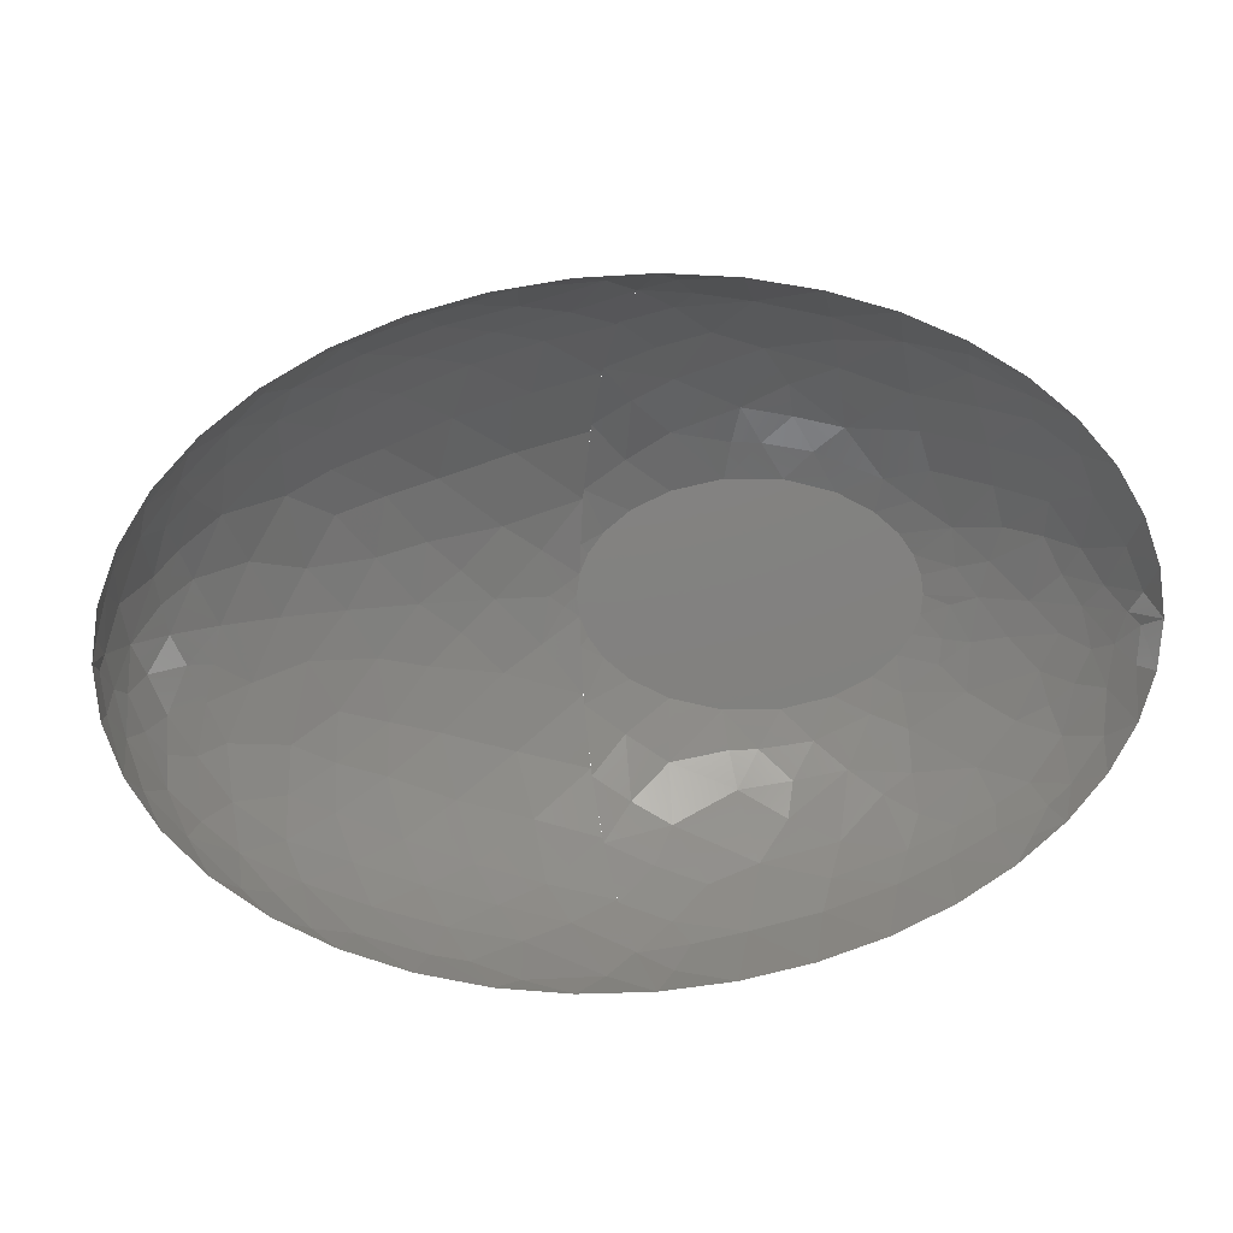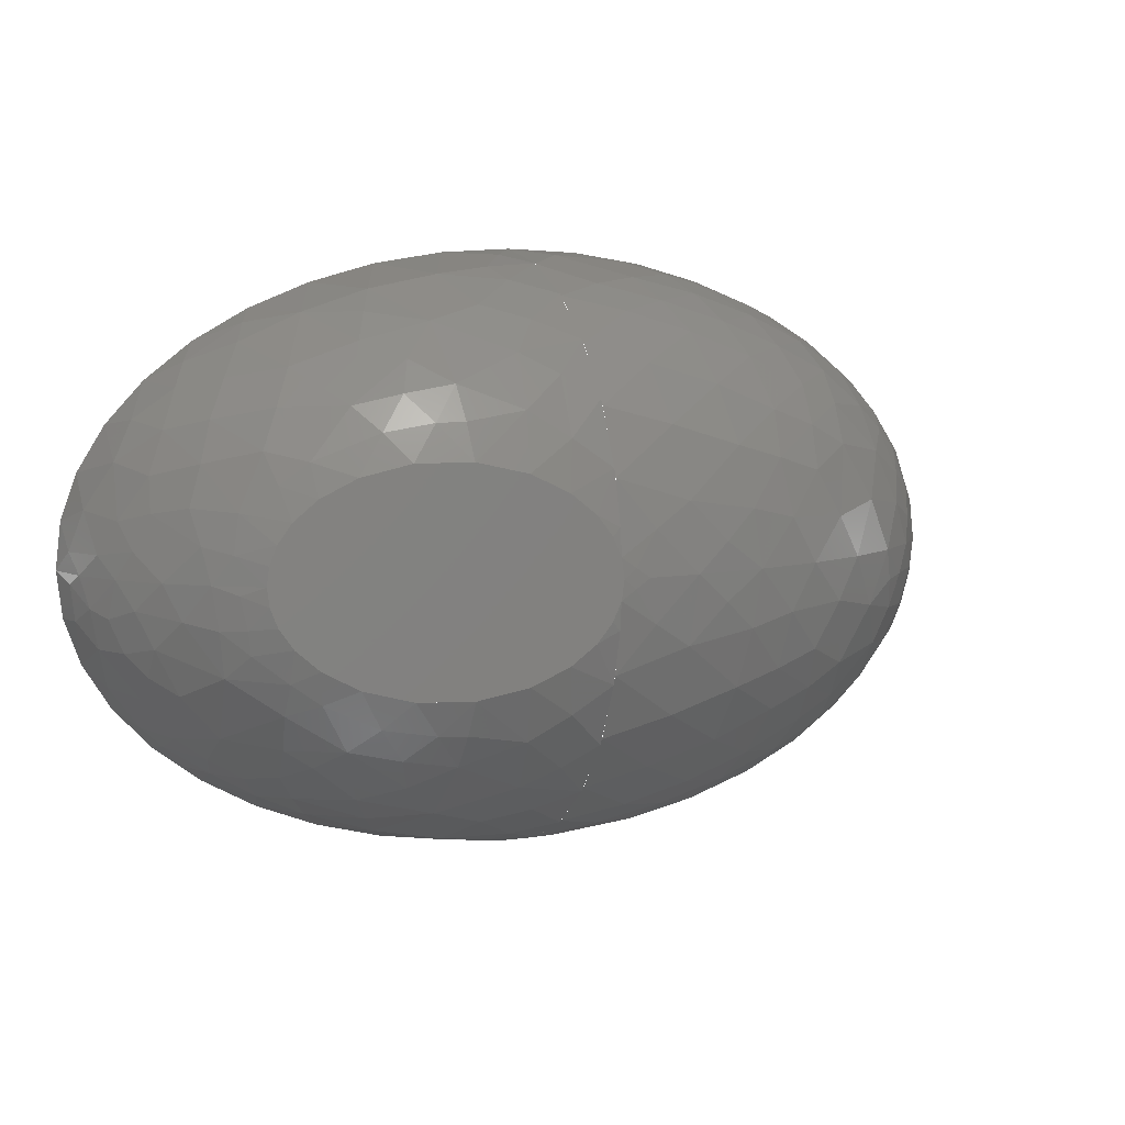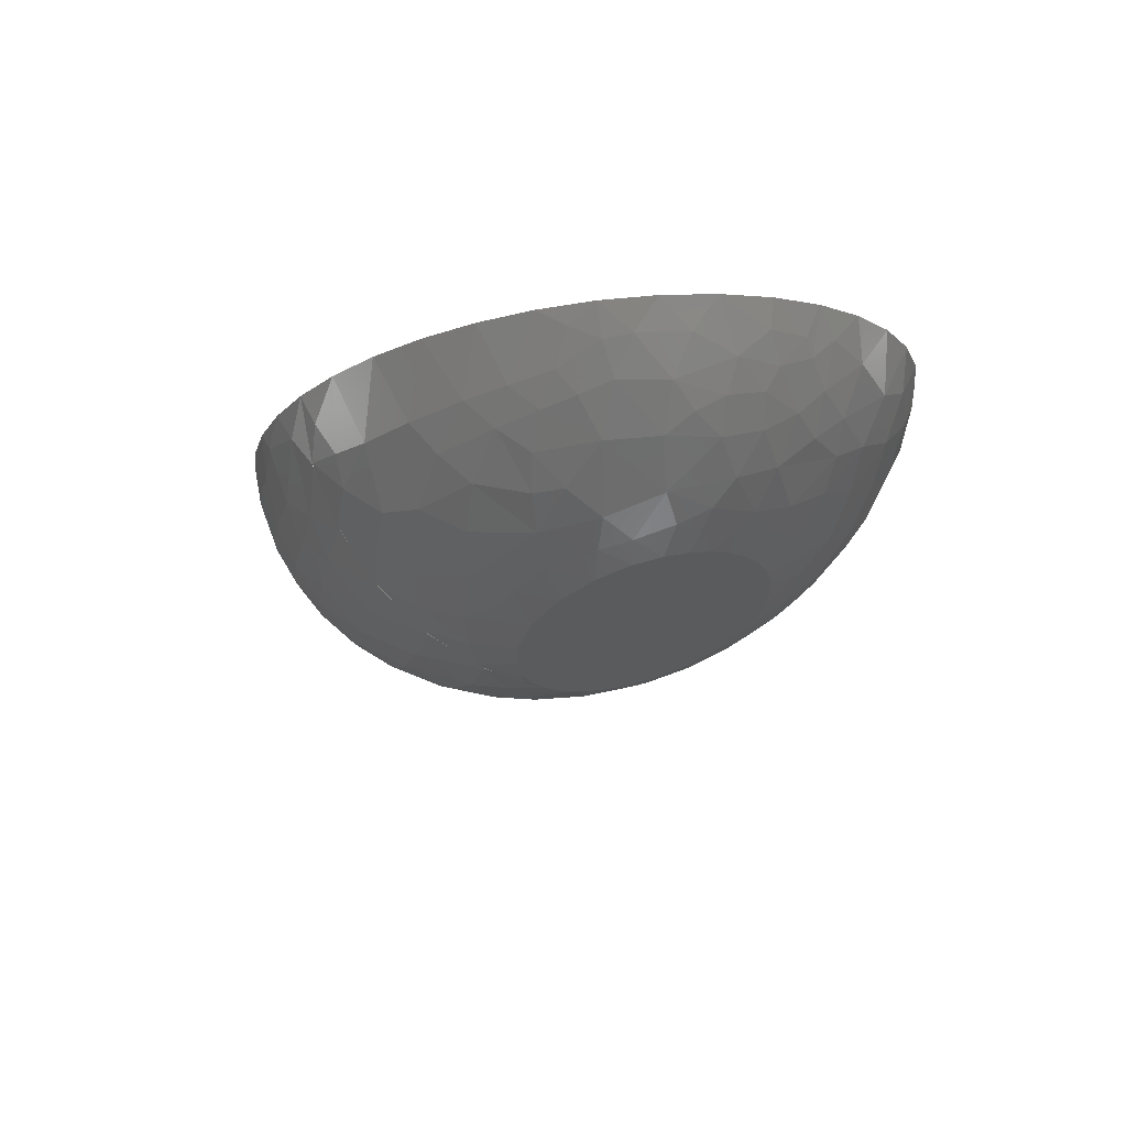
<metadata>
{"format":"stl","ext":"stl","renderer":"f3d","projection":"perspective","resolution":1024,"background":"white","views":[{"elev":8.7,"azim":-14.8,"up":"+Y"},{"elev":7.2,"azim":156.4,"up":"+Y"},{"elev":-13.9,"azim":60.6,"up":"+Z"}]}
</metadata>
<code>
# stl→obj: 334 verts, 576 faces
v 7.588e-16 -0.537 -8.039
v -0.3922 -0.2668 -8.049
v -0.06989 0 -8.057
v -0.7889 0 -8.041
v -1.931 -8.003 -0.774
v -0.9546 -7.932 -1.702
v 7.306e-17 -8.102 -0.774
v -0.9996 -1.19 -7.944
v -2.195 0 -7.93
v -2.023 -1.835 -7.739
v -6.023 0 -7.046
v -7.045 -1.118 -6.543
v -7.721 0 -6.311
v 5.438e-16 -5.691 -5.761
v -1.648 -5.204 -6.102
v 6.519e-16 -4.193 -6.906
v -4.409 -6.912 -3.151
v -5.014 -7.185 -1.94
v -6.138 -6.31 -3.17
v -10.02 -4.75 -0.774
v -9.296 -5.212 -1.391
v -8.749 -5.724 -0.774
v -5.03 -5.286 -5.186
v -6.398 -5.51 -4.236
v -6.655 -4.519 -5.126
v -3.341 -5.953 -5.05
v -3.547 -4.635 -6.211
v -11.78 -2.463 -0.774
v -11.32 -2.953 -1.57
v -11.03 -3.654 -0.774
v -6.499 -3.499 -5.928
v -5.231 -3.949 -6.174
v -10.39 -4.079 -1.789
v -10.01 -3.966 -2.71
v -9.169 -4.75 -2.726
v -7.599 -2.95 -5.665
v -7.79 -3.976 -4.888
v -9.19 -2.643 -4.747
v -11.84 -0.8286 -2.288
v -12.05 -1.226 -1.518
v -12.17 -0.269 -1.576
v -11.62 -1.893 -2.15
v -11.51 -1.031 -2.846
v -2.988 -6.737 -4.086
v -2.635 -7.346 -3.021
v -8.483 -1.431 -5.712
v -9.21 0 -5.405
v -12.36 0 -0.774
v -12.22 -1.246 -0.774
v -9.179 -3.834 -3.88
v -1.851 -3.697 -7.077
v 7.249e-16 -2.462 -7.68
v -6.711 -6.563 -1.941
v -7.742 -5.593 -3.007
v -11.03 -0.767 -3.628
v -10.06 -0.772 -4.665
v -10.59 -1.756 -3.83
v -9.629 -1.684 -4.808
v -4.112 -7.417 -1.975
v -3.021 -7.769 -1.391
v -7.77 -6.208 -1.324
v -7.268 -6.554 -0.774
v -11.16 -1.93 -2.979
v -9.423 -0.8571 -5.18
v -3.815 -7.707 -0.774
v -4.72 -6.193 -4.238
v -4.164 0 -7.591
v -5.268 -1.229 -7.194
v -6.342 -2.364 -6.521
v 2.491e-16 -7.691 -2.639
v -1.3 -7.185 -3.691
v 4.07e-16 -6.876 -4.312
v -1.648 -6.488 -4.746
v -3.753 -3.121 -7.032
v -5.067 -2.75 -6.834
v -3.959 -1.537 -7.484
v -10.66 -2.542 -3.277
v -5.61 -7.22 -0.774
v -10.73 -3.178 -2.562
v -7.979 -4.816 -3.924
v -3.076 -0.7754 -7.768
v -9.934 -2.754 -3.995
v -8.495 -5.545 -2.105
v -11.4 0 -3.194
v -10.45 0 -4.353
v -12.03 0 -2.007
v 7.588e-16 0.537 -8.039
v -0.3922 0.2668 -8.049
v -11.17 2.448 -2.566
v -11.81 1.952 -1.585
v -11.1 3.193 -1.752
v -12.03 0 -2.008
v -12.22 0.4699 -1.364
v -1.931 8.003 -0.774
v 7.306e-17 8.102 -0.774
v -0.9546 7.932 -1.702
v -11.66 0.9957 -2.593
v -11.98 1.351 -1.639
v -11.03 3.654 -0.774
v -10.02 4.75 -0.774
v -10.15 4.303 -1.852
v -10.28 3.583 -2.805
v -9.169 4.75 -2.726
v -9.179 3.835 -3.88
v -6.655 4.519 -5.126
v -5.231 3.949 -6.174
v -6.499 3.499 -5.929
v -6.711 6.563 -1.941
v -7.742 5.594 -3.007
v -7.77 6.208 -1.324
v -3.341 5.953 -5.049
v -1.648 5.206 -6.101
v -3.547 4.635 -6.211
v -7.72 0 -6.312
v -7.044 1.118 -6.543
v -11.78 2.463 -0.774
v -0.9996 1.19 -7.944
v -7.79 3.976 -4.888
v -8.482 1.432 -5.713
v -6.138 6.31 -3.17
v -4.409 6.912 -3.151
v -4.72 6.193 -4.238
v -5.014 7.185 -1.94
v -9.209 0 -5.406
v 5.436e-16 5.693 -5.759
v 6.517e-16 4.196 -6.904
v 2.49e-16 7.691 -2.638
v 4.069e-16 6.877 -4.31
v -1.3 7.186 -3.69
v -8.749 5.724 -0.774
v -8.495 5.545 -2.105
v -2.023 1.836 -7.739
v 7.248e-16 2.466 -7.679
v -1.851 3.699 -7.076
v -9.189 2.644 -4.747
v -9.856 1.192 -4.758
v -10.22 1.94 -4.153
v -10.45 0 -4.354
v -1.648 6.489 -4.745
v -2.987 6.737 -4.086
v -5.029 5.286 -5.186
v -2.634 7.346 -3.021
v -3.021 7.769 -1.391
v -12.22 1.246 -0.774
v -7.978 4.816 -3.924
v -11.4 0 -3.195
v -10.64 0.7362 -4.087
v -10.83 1.417 -3.689
v -5.268 1.229 -7.194
v -6.341 2.364 -6.521
v -5.066 2.751 -6.834
v -4.163 0 -7.591
v -3.958 1.537 -7.484
v -4.112 7.417 -1.974
v -3.753 3.121 -7.032
v -6.398 5.51 -4.236
v -7.599 2.95 -5.665
v -9.916 3.165 -3.705
v -3.076 0.7755 -7.768
v -10.56 2.521 -3.425
v -5.61 7.22 -0.774
v -3.815 7.707 -0.774
v -7.268 6.554 -0.774
v -9.296 5.212 -1.391
v 0.2067 -1.055 -7.988
v 0.2067 1.055 -7.988
v 0.5884 -1.589 -7.893
v 0.5884 1.589 -7.893
v 1.224 -2.135 -7.734
v 1.224 2.135 -7.734
v 2.192 -2.625 -7.493
v 8.31 -0.4998 -5.968
v 8.31 0.4998 -5.968
v 8.37 0 -5.953
v 2.192 2.625 -7.493
v 3.492 2.927 -7.169
v 3.493 -2.927 -7.169
v 4.93 2.912 -6.81
v 4.931 -2.912 -6.81
v 6.206 2.588 -6.492
v 6.206 -2.588 -6.492
v 7.144 2.088 -6.258
v 7.144 -2.088 -6.258
v 7.754 1.541 -6.106
v 7.754 -1.541 -6.106
v 8.118 1.008 -6.015
v 8.118 -1.008 -6.015
v 9.519 0 -5.175
v 9.346 -1.131 -5.187
v 8.936 -0.2318 -5.591
v 7.51e-16 -1.285 -7.956
v 8.753 -1.081 -5.615
v 2.794 -7.43 -2.747
v 1.934 -8.003 -0.774
v 1.378 -7.62 -2.689
v 7.174e-16 -2.702 -7.6
v 1.998 -4.131 -6.821
v 1.803 -5.499 -5.824
v 0.8919 -4.968 -6.356
v 6.916 -4.778 -4.736
v 7.538 -5.124 -3.909
v 7.018 -5.847 -3.27
v 1.134 -7.281 -3.527
v 5.338e-16 -5.798 -5.656
v 6.419e-16 -4.365 -6.801
v 3.656 -6.272 -4.555
v 3.574 -4.77 -6.103
v 0.9872 -3.443 -7.272
v 4.942 -4.56 -5.854
v 4.255 -3.855 -6.537
v 3.82 -7.706 -0.774
v 6.271 -4.281 -5.515
v 5.659 -5.791 -4.311
v 4.626 -5.378 -5.251
v 1.134 -6.295 -5.055
v 5.608 -3.651 -6.215
v 2.297 -6.666 -4.377
v 7.274 -6.551 -0.774
v 6.481 -6.462 -2.515
v 7.731 -5.894 -2.394
v 4.93 -2.912 -6.81
v 4.644 -7.057 -2.654
v 5.155 -6.49 -3.531
v 8.871 -5.238 -2.217
v 8.225 -5.265 -3.049
v 10.1 -0.9349 -4.598
v 9.168 -2.335 -4.919
v 8.658 -1.722 -5.519
v 11.85 -0.8147 -2.283
v 12.03 0 -2.005
v 12.17 -0.2647 -1.572
v 11.32 -2.925 -1.619
v 11.04 -3.648 -0.774
v 10.5 -4.033 -1.604
v 11.78 -2.456 -0.774
v 10.02 -4.745 -0.774
v 8.755 -5.721 -0.774
v 9.378 -5.178 -1.28
v 10.62 -1.683 -3.835
v 10.01 -2.899 -3.814
v 10.5 0 -4.3
v 11.4 0 -3.203
v 11.03 -0.7371 -3.625
v 7.671 -4.269 -4.723
v 9.949 -4.565 -1.685
v 11.17 -1.88 -2.987
v 7.023 -2.984 -5.953
v 11.51 -1.016 -2.847
v 7.778 -2.433 -5.802
v 7.802 -3.291 -5.356
v 5.616 -7.218 -0.774
v 9.095 -4.742 -2.841
v 9.021 -4.027 -3.844
v 10.73 -3.094 -2.67
v 10.67 -2.453 -3.331
v 9.877 -4.183 -2.591
v 2.447e-16 -7.707 -2.592
v 3.991e-16 -6.929 -4.228
v 11.62 -1.861 -2.156
v 12.06 -1.215 -1.516
v 12.22 -1.239 -0.774
v 3.492 -2.927 -7.169
v 3.533 -3.878 -6.703
v 0.6828 -7.937 -1.733
v 12.36 0 -0.774
v 3.656 6.272 -4.555
v 3.574 4.771 -6.103
v 1.803 5.498 -5.825
v 11.78 2.457 -0.774
v 11.85 1.607 -1.821
v 11.15 2.805 -2.215
v 3.493 2.927 -7.169
v 4.256 3.855 -6.537
v 4.931 2.912 -6.81
v 0.9872 3.443 -7.273
v 1.998 4.13 -6.821
v 7.174e-16 2.7 -7.601
v 1.378 7.62 -2.689
v 0.6828 7.937 -1.733
v 1.934 8.003 -0.774
v 0.8919 4.967 -6.357
v 5.339e-16 5.797 -5.657
v 7.51e-16 1.285 -7.956
v 2.794 7.43 -2.747
v 4.644 7.057 -2.654
v 6.42e-16 4.363 -6.802
v 3.82 7.706 -0.774
v 8.007 5.733 -2.394
v 8.584 4.887 -3.241
v 7.209 5.167 -4.109
v 7.704 4.215 -4.746
v 5.064 6.496 -3.575
v 7.224 2.951 -5.867
v 8.754 5.721 -0.774
v 7.645 6.206 -1.61
v 7.273 6.552 -0.774
v 9.692 0.9269 -4.954
v 9.031 0.7382 -5.483
v 8.873 1.74 -5.368
v 9.129 3.905 -3.861
v 10.56 2.541 -3.416
v 9.505 2.869 -4.34
v 10.1 3.624 -3.022
v 11.28 1.425 -3.067
v 11.05 0.7243 -3.614
v 10.64 1.651 -3.823
v 11.04 3.649 -0.774
v 11.4 0 -3.199
v 11.71 0.5638 -2.636
v 12.03 0 -2.004
v 8.181 3.197 -5.17
v 9.184 5.239 -1.591
v 9.59 4.62 -2.302
v 9.518 0 -5.176
v 10.51 0 -4.298
v 6.39 6.479 -2.57
v 5.615 7.218 -0.774
v 5.518 3.634 -6.258
v 12.22 1.24 -0.774
v 9.86 1.823 -4.555
v 1.134 6.294 -5.056
v 2.297 6.666 -4.377
v 7.97 2.401 -5.704
v 3.534 3.878 -6.703
v 6.096 4.264 -5.609
v 5.479 5.794 -4.404
v 2.447e-16 7.707 -2.592
v 1.134 7.28 -3.528
v 3.991e-16 6.929 -4.229
v 4.534 5.368 -5.294
v 10.6 3.82 -1.829
v 4.851 4.545 -5.897
v 12.18 0.5435 -1.498
v 10.02 4.746 -0.774
f 1 2 3
f 3 2 4
f 5 6 7
f 4 8 9
f 9 8 10
f 11 12 13
f 14 15 16
f 17 18 19
f 20 21 22
f 23 24 25
f 26 27 15
f 28 29 30
f 25 31 32
f 33 34 35
f 36 37 38
f 39 40 41
f 42 39 43
f 17 44 45
f 13 12 46
f 13 46 47
f 48 41 49
f 32 23 25
f 38 37 50
f 16 51 52
f 19 53 54
f 55 56 57
f 57 56 58
f 45 59 17
f 45 60 59
f 15 51 16
f 23 27 26
f 22 61 62
f 53 61 54
f 43 63 42
f 46 64 47
f 18 59 65
f 19 66 17
f 67 68 11
f 69 12 68
f 70 71 72
f 73 44 26
f 30 33 20
f 30 29 33
f 15 73 26
f 7 6 70
f 51 10 52
f 74 10 51
f 68 75 69
f 74 76 10
f 41 40 49
f 57 77 63
f 32 27 23
f 74 27 32
f 78 18 65
f 17 59 18
f 26 66 23
f 26 44 66
f 42 40 39
f 33 29 79
f 72 73 14
f 14 73 15
f 15 27 51
f 51 27 74
f 50 37 80
f 35 50 80
f 46 36 38
f 80 37 25
f 69 31 36
f 68 12 11
f 25 24 80
f 80 54 35
f 67 76 68
f 32 75 74
f 76 81 10
f 10 81 9
f 72 71 73
f 66 44 17
f 50 82 38
f 58 82 57
f 38 82 58
f 38 58 46
f 46 12 36
f 36 12 69
f 74 75 76
f 76 75 68
f 80 24 54
f 54 24 19
f 70 6 71
f 71 6 45
f 62 61 53
f 18 53 19
f 23 66 24
f 24 66 19
f 62 53 78
f 78 53 18
f 32 31 75
f 75 31 69
f 25 37 31
f 31 37 36
f 65 60 5
f 59 60 65
f 45 44 71
f 71 44 73
f 5 60 6
f 6 60 45
f 82 77 57
f 35 34 50
f 83 21 35
f 79 34 33
f 22 83 61
f 22 21 83
f 54 83 35
f 61 83 54
f 52 8 1
f 10 8 52
f 9 81 67
f 67 81 76
f 84 55 43
f 42 63 79
f 50 34 82
f 63 77 79
f 79 29 42
f 42 29 28
f 35 21 33
f 33 21 20
f 85 55 84
f 85 56 55
f 84 39 86
f 43 39 84
f 57 63 55
f 55 63 43
f 47 56 85
f 58 64 46
f 79 77 34
f 34 77 82
f 47 64 56
f 56 64 58
f 86 41 48
f 39 41 86
f 49 40 28
f 28 40 42
f 4 2 8
f 8 2 1
f 87 3 88
f 3 4 88
f 89 90 91
f 92 48 93
f 94 95 96
f 97 92 98
f 99 100 101
f 102 89 91
f 102 103 104
f 105 106 107
f 108 109 110
f 111 112 113
f 11 114 115
f 116 99 91
f 4 9 117
f 105 107 118
f 114 119 115
f 120 121 122
f 123 120 108
f 114 124 119
f 125 126 112
f 127 128 129
f 130 110 131
f 9 132 117
f 126 133 134
f 135 136 137
f 124 138 136
f 139 111 140
f 95 127 96
f 112 126 134
f 141 111 113
f 120 109 108
f 96 142 143
f 144 116 90
f 90 116 91
f 103 145 104
f 145 103 109
f 138 146 147
f 89 148 97
f 149 150 151
f 152 149 153
f 121 120 123
f 142 121 154
f 94 96 143
f 112 111 139
f 134 133 132
f 155 134 132
f 106 155 151
f 155 132 153
f 106 141 113
f 155 106 113
f 106 105 141
f 121 142 140
f 111 141 122
f 129 139 140
f 128 125 139
f 125 112 139
f 112 134 113
f 134 155 113
f 141 105 156
f 105 145 156
f 119 135 157
f 145 105 118
f 150 157 107
f 119 157 115
f 109 103 131
f 110 109 131
f 152 11 149
f 157 150 115
f 146 148 147
f 104 135 158
f 9 152 159
f 152 153 159
f 89 102 160
f 148 89 160
f 135 119 136
f 119 124 136
f 128 139 129
f 142 129 140
f 107 157 118
f 104 145 118
f 146 92 97
f 148 146 97
f 150 149 115
f 149 11 115
f 155 153 151
f 153 149 151
f 145 109 156
f 109 120 156
f 127 129 96
f 129 142 96
f 161 162 123
f 142 154 143
f 141 156 122
f 156 120 122
f 163 161 108
f 161 123 108
f 106 151 107
f 151 150 107
f 157 135 118
f 135 104 118
f 121 123 154
f 123 162 154
f 111 122 140
f 122 121 140
f 162 94 143
f 154 162 143
f 130 163 110
f 163 108 110
f 100 130 164
f 130 131 164
f 102 104 158
f 160 102 158
f 133 87 117
f 132 133 117
f 89 97 90
f 98 92 93
f 131 103 164
f 103 102 101
f 132 9 159
f 153 132 159
f 99 101 91
f 101 102 91
f 103 101 164
f 101 100 164
f 136 138 147
f 148 160 137
f 144 90 98
f 90 97 98
f 135 137 158
f 137 160 158
f 48 144 93
f 144 98 93
f 148 137 147
f 137 136 147
f 4 117 88
f 117 87 88
f 3 87 1
f 87 165 1
f 87 166 165
f 165 166 167
f 167 168 169
f 166 168 167
f 169 170 171
f 168 170 169
f 172 173 174
f 170 175 171
f 171 176 177
f 175 176 171
f 177 178 179
f 176 178 177
f 179 180 181
f 178 180 179
f 181 182 183
f 180 182 181
f 183 184 185
f 182 184 183
f 185 186 187
f 184 186 185
f 187 173 172
f 186 173 187
f 188 189 190
f 191 1 165
f 191 165 167
f 187 172 192
f 193 194 195
f 196 167 169
f 197 198 199
f 200 201 202
f 203 193 195
f 204 205 199
f 206 198 207
f 196 191 167
f 205 196 208
f 198 204 199
f 209 207 210
f 211 194 193
f 212 213 214
f 204 198 215
f 212 209 216
f 198 206 217
f 218 219 220
f 221 181 216
f 219 222 223
f 224 220 225
f 226 227 189
f 189 227 228
f 229 230 231
f 232 233 234
f 235 233 232
f 236 237 238
f 227 239 240
f 241 242 243
f 244 201 200
f 245 236 238
f 188 241 226
f 246 239 243
f 185 187 228
f 216 181 247
f 242 248 243
f 248 246 243
f 198 217 215
f 206 193 217
f 212 216 247
f 193 206 222
f 183 185 249
f 250 212 247
f 251 211 222
f 211 193 222
f 196 169 208
f 207 198 197
f 220 219 202
f 224 252 245
f 201 253 225
f 227 253 250
f 246 254 255
f 256 254 234
f 218 251 219
f 251 222 219
f 257 258 203
f 258 204 215
f 259 229 260
f 248 259 246
f 261 235 260
f 254 232 234
f 212 244 200
f 212 250 244
f 171 262 197
f 207 197 263
f 257 203 195
f 217 193 203
f 206 207 214
f 213 206 214
f 224 225 252
f 253 227 240
f 254 256 240
f 256 253 240
f 7 257 264
f 257 195 264
f 212 214 209
f 214 207 209
f 217 203 215
f 203 258 215
f 237 218 220
f 224 237 220
f 169 171 208
f 171 197 208
f 188 226 189
f 239 227 226
f 262 221 210
f 197 262 263
f 194 7 264
f 195 194 264
f 228 187 192
f 189 228 192
f 253 201 244
f 250 253 244
f 205 208 199
f 208 197 199
f 222 206 223
f 206 213 223
f 209 210 216
f 210 221 216
f 254 259 232
f 259 235 232
f 233 236 234
f 252 256 245
f 213 200 202
f 213 212 200
f 259 248 229
f 230 265 231
f 219 223 202
f 223 213 202
f 220 202 225
f 202 201 225
f 262 210 263
f 210 207 263
f 181 183 247
f 228 227 249
f 253 256 252
f 225 253 252
f 227 250 249
f 185 228 249
f 239 246 255
f 259 254 246
f 242 230 229
f 248 242 229
f 239 226 243
f 226 241 243
f 256 234 245
f 234 236 245
f 250 247 249
f 247 183 249
f 237 224 238
f 224 245 238
f 254 240 255
f 240 239 255
f 265 261 231
f 235 259 260
f 229 231 260
f 231 261 260
f 172 174 190
f 174 188 190
f 172 190 192
f 190 189 192
f 266 267 268
f 269 270 271
f 272 273 274
f 175 275 276
f 277 275 170
f 170 275 175
f 278 279 280
f 268 281 282
f 283 166 87
f 277 168 283
f 170 168 277
f 168 166 283
f 284 285 266
f 282 281 286
f 287 284 280
f 284 278 280
f 288 289 290
f 289 291 290
f 285 292 266
f 180 293 182
f 294 295 296
f 297 298 299
f 300 291 289
f 301 302 303
f 173 298 174
f 304 305 306
f 269 271 307
f 308 309 310
f 184 299 186
f 300 302 311
f 271 270 304
f 289 312 313
f 314 297 315
f 296 316 317
f 274 318 180
f 267 276 268
f 319 270 269
f 316 295 288
f 313 303 300
f 320 302 301
f 282 321 268
f 266 322 284
f 268 321 322
f 268 322 266
f 317 285 287
f 287 285 284
f 184 323 299
f 303 302 300
f 272 324 273
f 311 291 300
f 325 326 290
f 317 316 285
f 327 328 329
f 329 321 282
f 296 295 316
f 266 292 326
f 325 330 326
f 293 318 325
f 290 291 325
f 180 318 293
f 290 316 288
f 326 316 290
f 313 331 303
f 301 303 271
f 175 276 272
f 273 324 267
f 315 297 306
f 301 306 320
f 280 279 95
f 322 328 284
f 304 306 301
f 304 301 271
f 327 278 328
f 328 278 284
f 322 321 328
f 328 321 329
f 266 330 267
f 326 330 266
f 320 297 299
f 306 297 320
f 325 332 330
f 330 332 267
f 300 289 313
f 288 312 289
f 271 331 307
f 303 331 271
f 286 275 277
f 276 281 268
f 270 309 304
f 310 333 265
f 307 331 334
f 334 331 313
f 311 323 293
f 299 323 311
f 325 291 293
f 293 291 311
f 325 318 332
f 332 273 267
f 95 279 327
f 327 279 278
f 286 281 275
f 275 281 276
f 311 302 299
f 299 302 320
f 326 292 316
f 316 292 285
f 332 318 273
f 273 318 274
f 267 324 276
f 276 324 272
f 265 333 319
f 319 333 270
f 315 305 308
f 306 305 315
f 334 312 294
f 313 312 334
f 314 298 297
f 174 298 314
f 310 309 333
f 333 309 270
f 288 295 312
f 312 295 294
f 182 323 184
f 293 323 182
f 308 305 309
f 309 305 304
f 186 298 173
f 299 298 186

</code>
